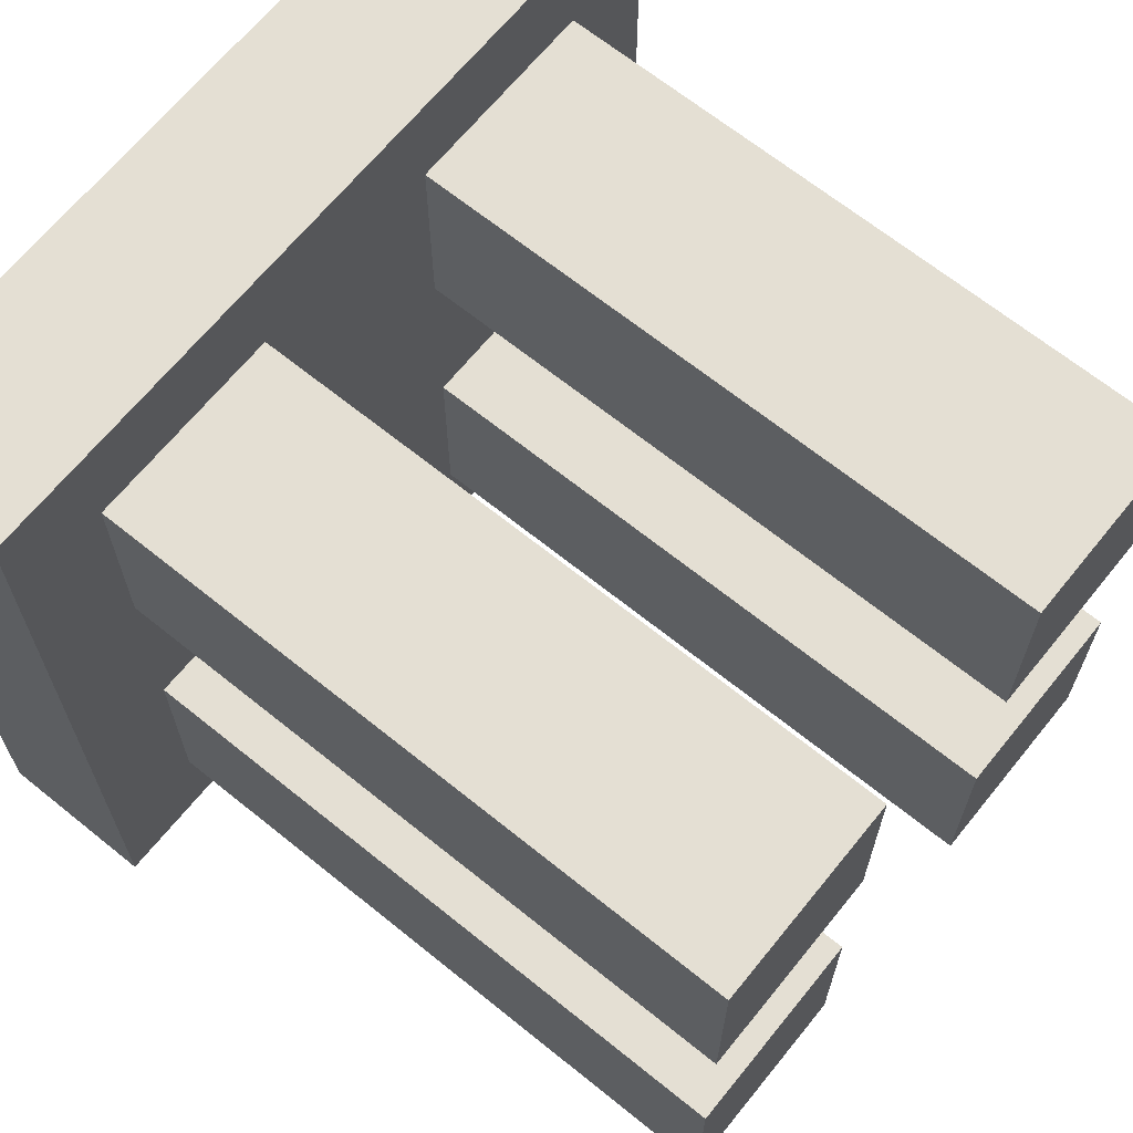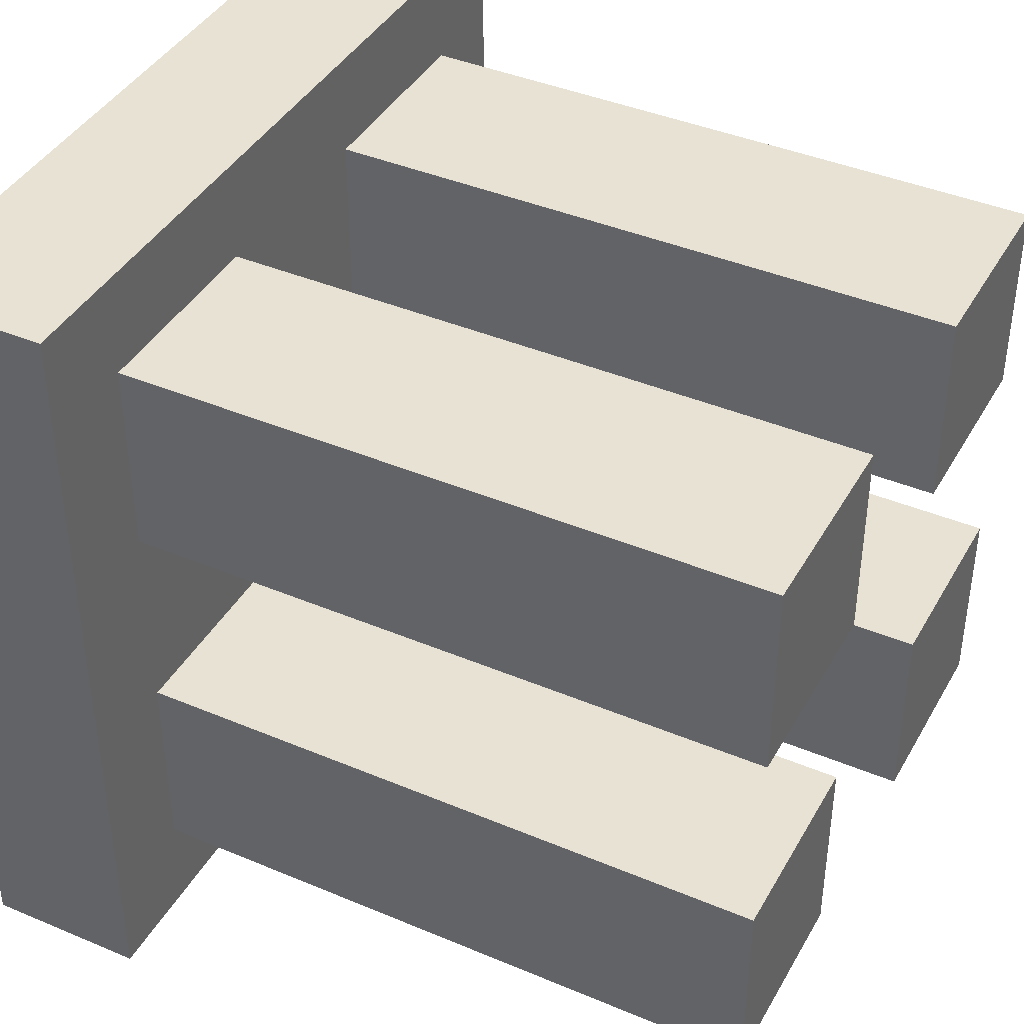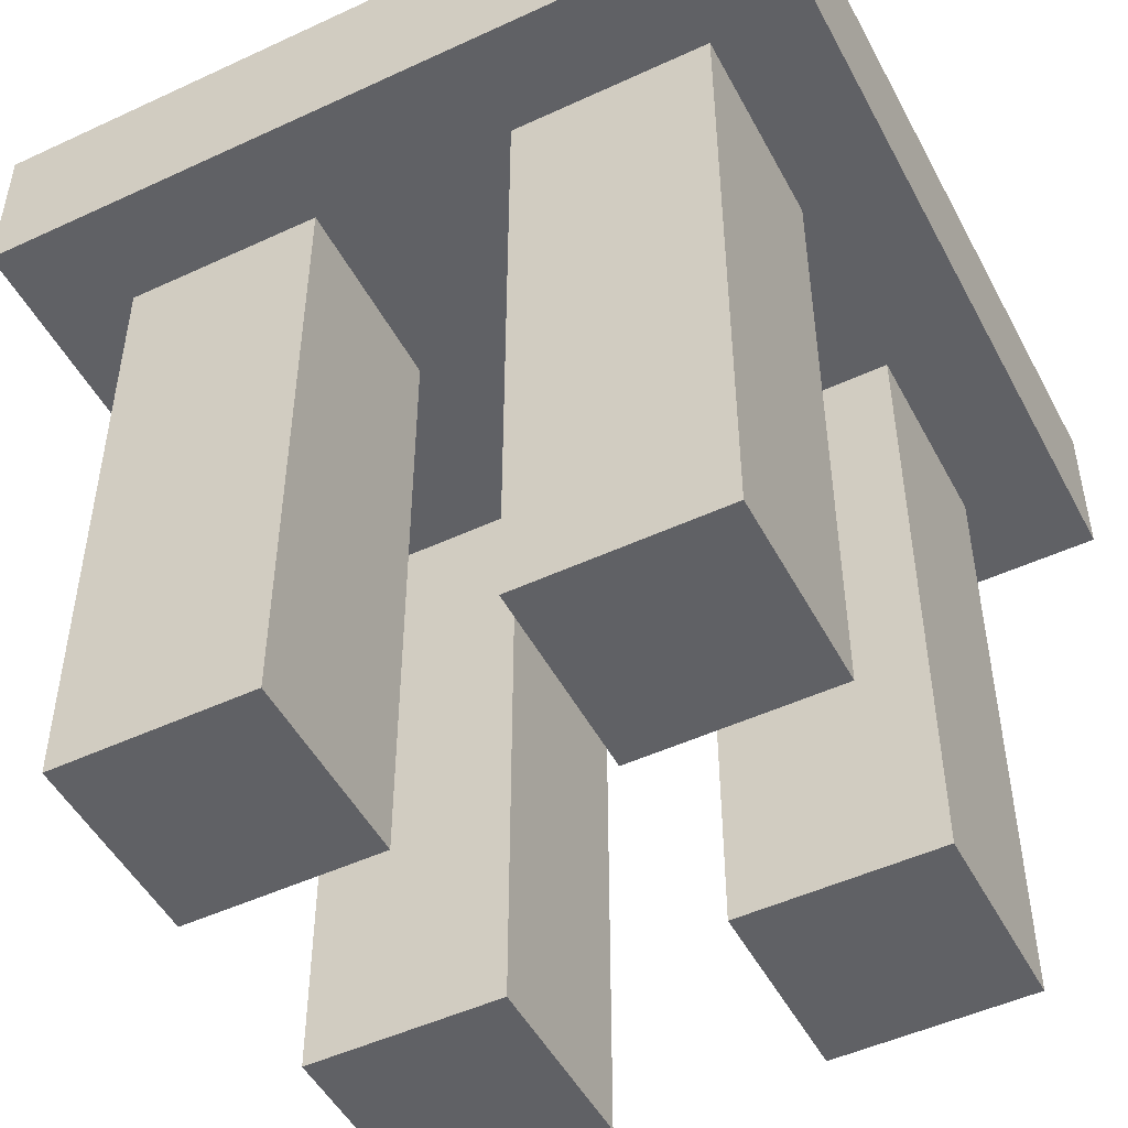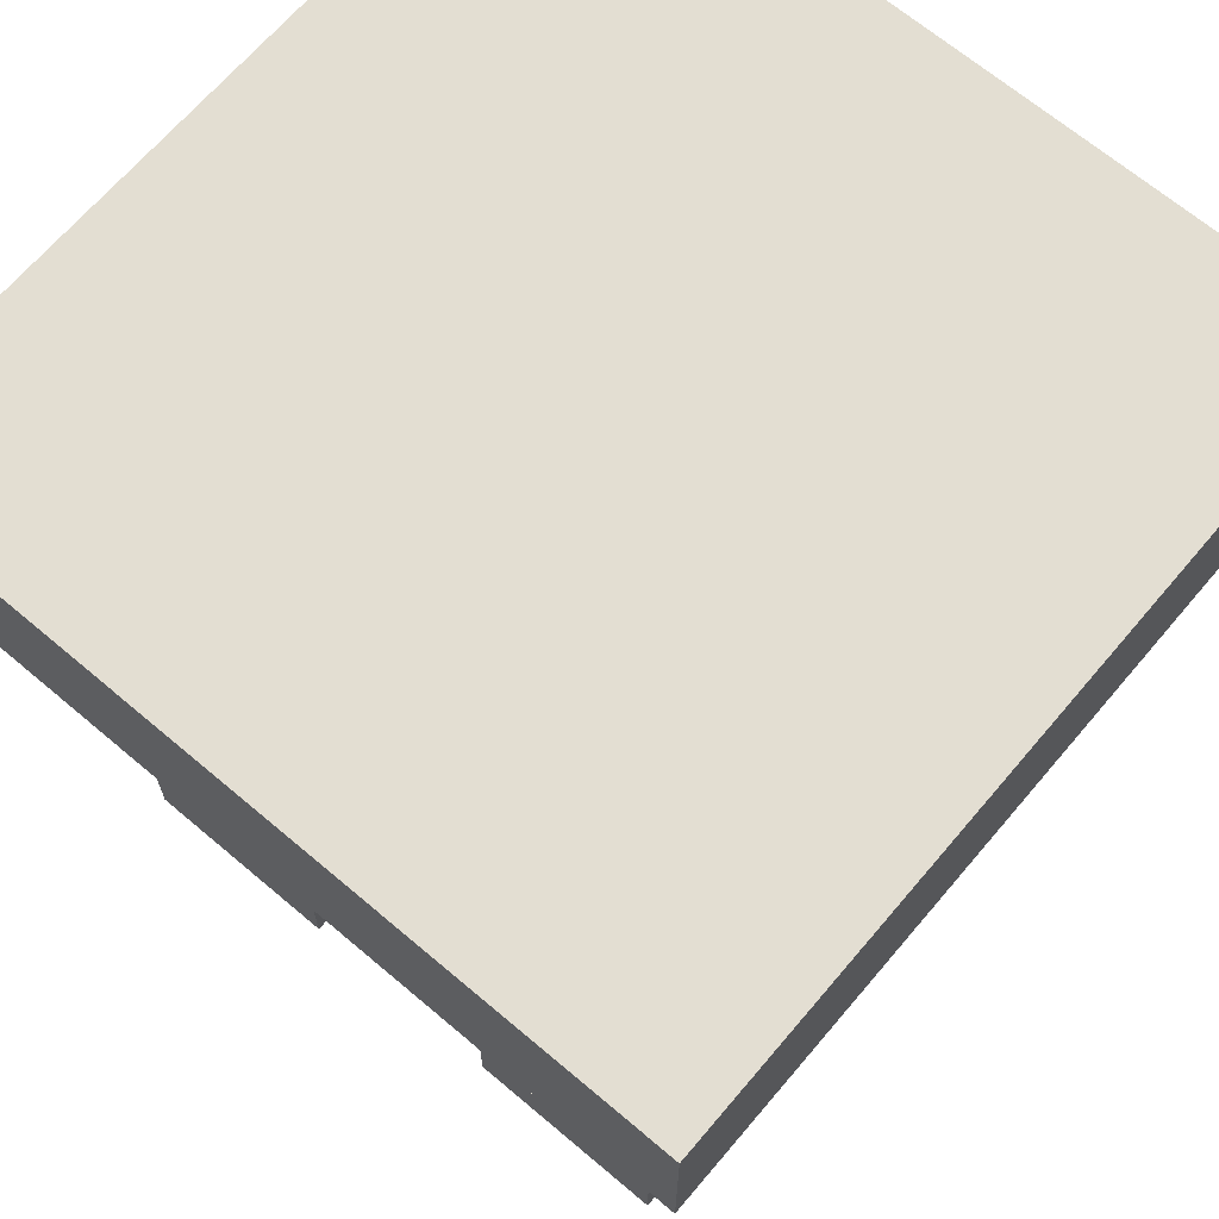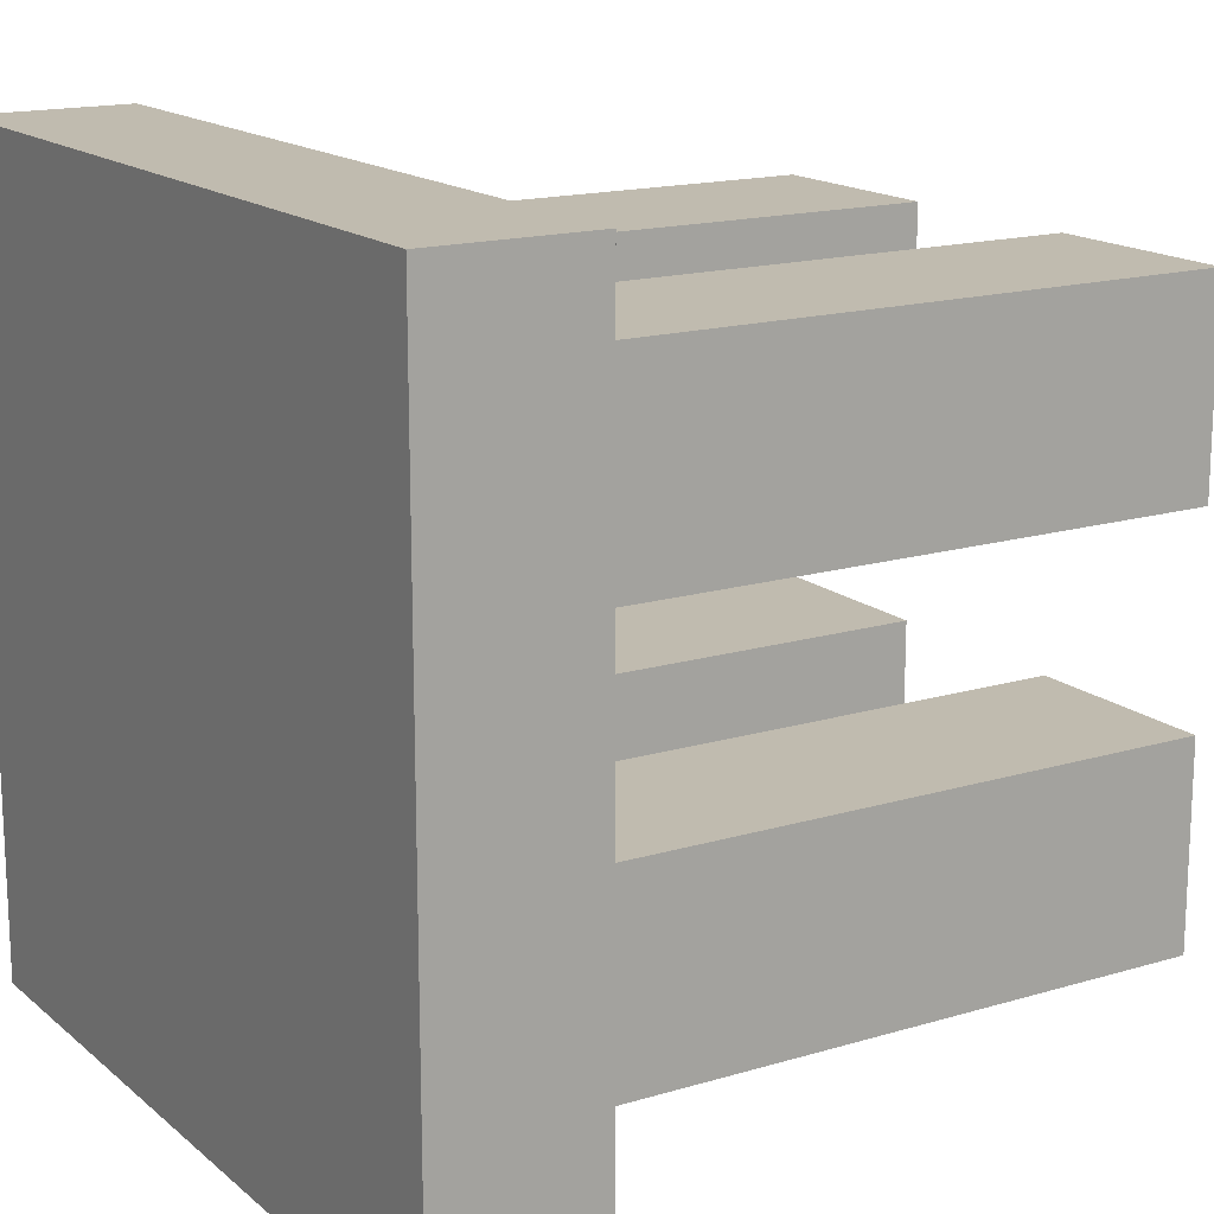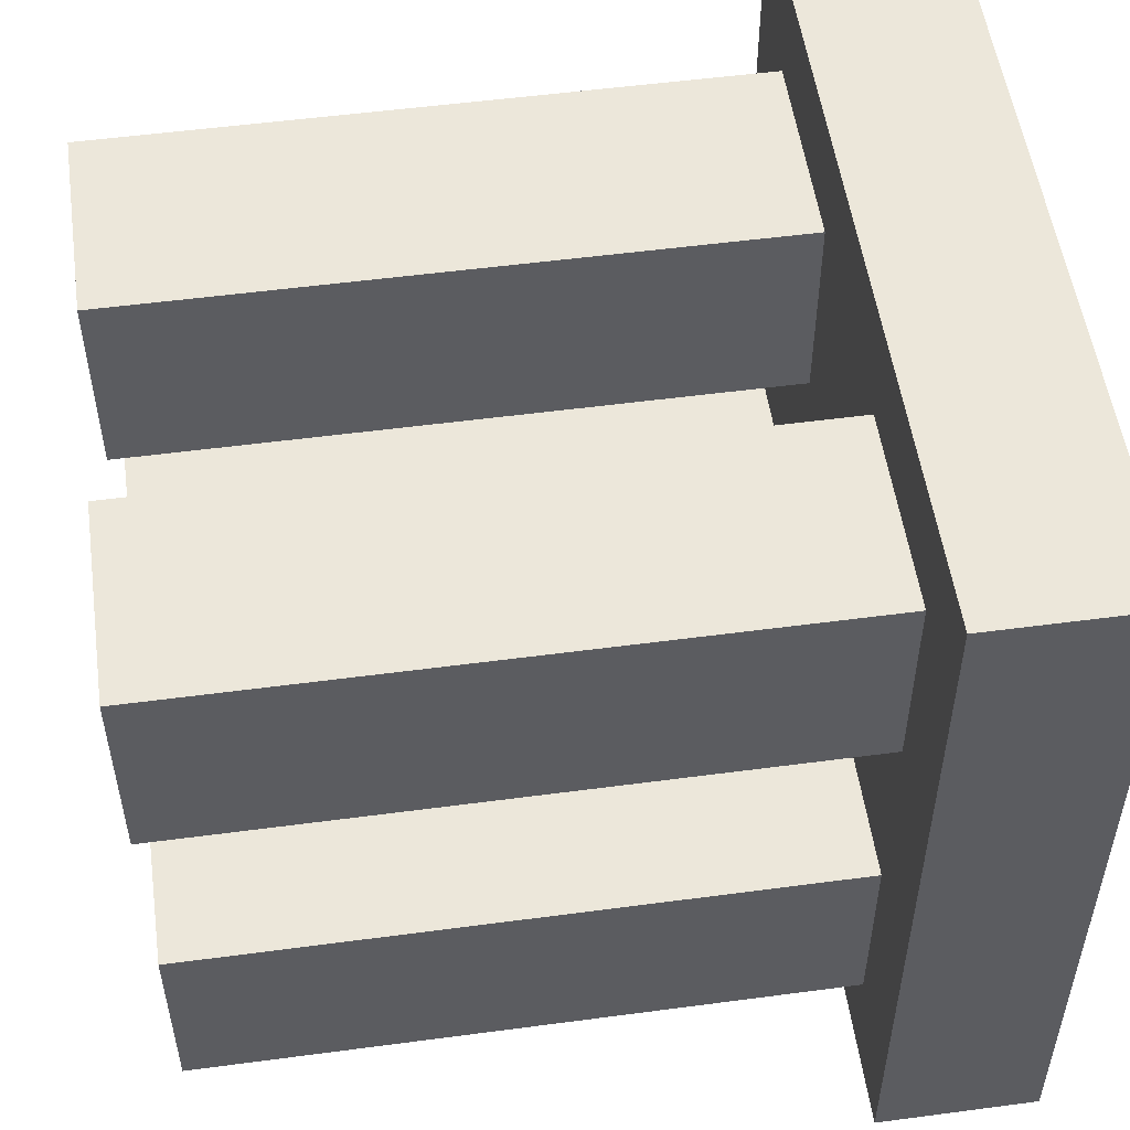
<metadata>
{"format":"obj","ext":"obj","renderer":"f3d","projection":"perspective","resolution":1024,"background":"white","views":[{"elev":66.7,"azim":-51.0,"up":"+Z"},{"elev":40.9,"azim":-62.8,"up":"+Z"},{"elev":-49.4,"azim":-152.8,"up":"+Y"},{"elev":67.4,"azim":-139.7,"up":"+Y"},{"elev":16.1,"azim":-121.7,"up":"+Z"},{"elev":53.2,"azim":81.9,"up":"+Z"}]}
</metadata>
<code>
o Cube_Cube.001
v -1 2 -1
v -1 1.6 -1
v -1 2 1
v -1 1.6 1
v 1 2 -1
v 1 1.6 -1
v 1 2 1
v 1 1.6 1
v 0.7638 1.6 1
v 0.7638 1.6 -1
v 1 1.6 -0.75
v -1 1.6 -0.75
v 0.7638 1.6 -0.75
v 0.2638 1.6 -1
v 0.2638 1.6 1
v 0.2638 1.6 -0.75
v -1 1.6 -0.25
v 1 1.6 -0.25
v 0.7638 1.6 -0.25
v 0.2638 1.6 -0.25
v -0.25 1.6 1
v -0.25 1.6 -1
v -0.25 1.6 -0.75
v -0.25 1.6 -0.25
v -0.75 1.6 -1
v -0.75 1.6 1
v -0.75 1.6 -0.75
v -0.75 1.6 -0.25
v 1 1.6 0.25
v -1 1.6 0.25
v 0.7638 1.6 0.25
v 0.2638 1.6 0.25
v -0.25 1.6 0.25
v -0.75 1.6 0.25
v -1 1.6 0.75
v 1 1.6 0.75
v 0.7638 1.6 0.75
v 0.2638 1.6 0.75
v -0.25 1.6 0.75
v -0.75 1.6 0.75
v 0.7638 0 -0.75
v 0.2638 0 -0.75
v 0.7638 0 -0.25
v 0.2638 0 -0.25
v -0.25 -0 0.25
v -0.75 -0 0.25
v -0.25 -0 0.75
v -0.75 -0 0.75
v -0.25 0 -0.75
v -0.25 0 -0.25
v -0.75 0 -0.75
v -0.75 0 -0.25
v 0.7638 -0 0.25
v 0.2638 -0 0.25
v 0.7638 -0 0.75
v 0.2638 -0 0.75
f 15 9 8 7 3 4 26 21
f 23 22 14 16
f 27 12 2 25
f 7 8 36 29 18 11 6 5
f 32 33 24 20
f 31 19 18 29
f 21 26 40 39
f 37 38 56 55
f 20 19 31 32
f 9 15 38 37
f 33 39 47 45
f 23 16 20 24
f 12 17 30 35 4 3 1 2
f 30 34 40 35
f 5 1 3 7
f 37 31 29 36
f 11 13 10 6
f 13 16 14 10
f 19 13 11 18
f 39 33 32 38
f 23 27 25 22
f 34 30 17 28
f 31 37 55 53
f 5 6 10 14 22 25 2 1
f 15 21 39 38
f 12 27 28 17
f 34 28 24 33
f 8 9 37 36
f 26 4 35 40
f 39 40 48 47
f 43 44 42 41
f 47 48 46 45
f 34 33 45 46
f 20 16 42 44
f 40 34 46 48
f 16 13 41 42
f 19 20 44 43
f 13 19 43 41
f 56 54 53 55
f 52 51 49 50
f 27 23 49 51
f 28 27 51 52
f 32 31 53 54
f 38 32 54 56
f 23 24 50 49
f 24 28 52 50

</code>
